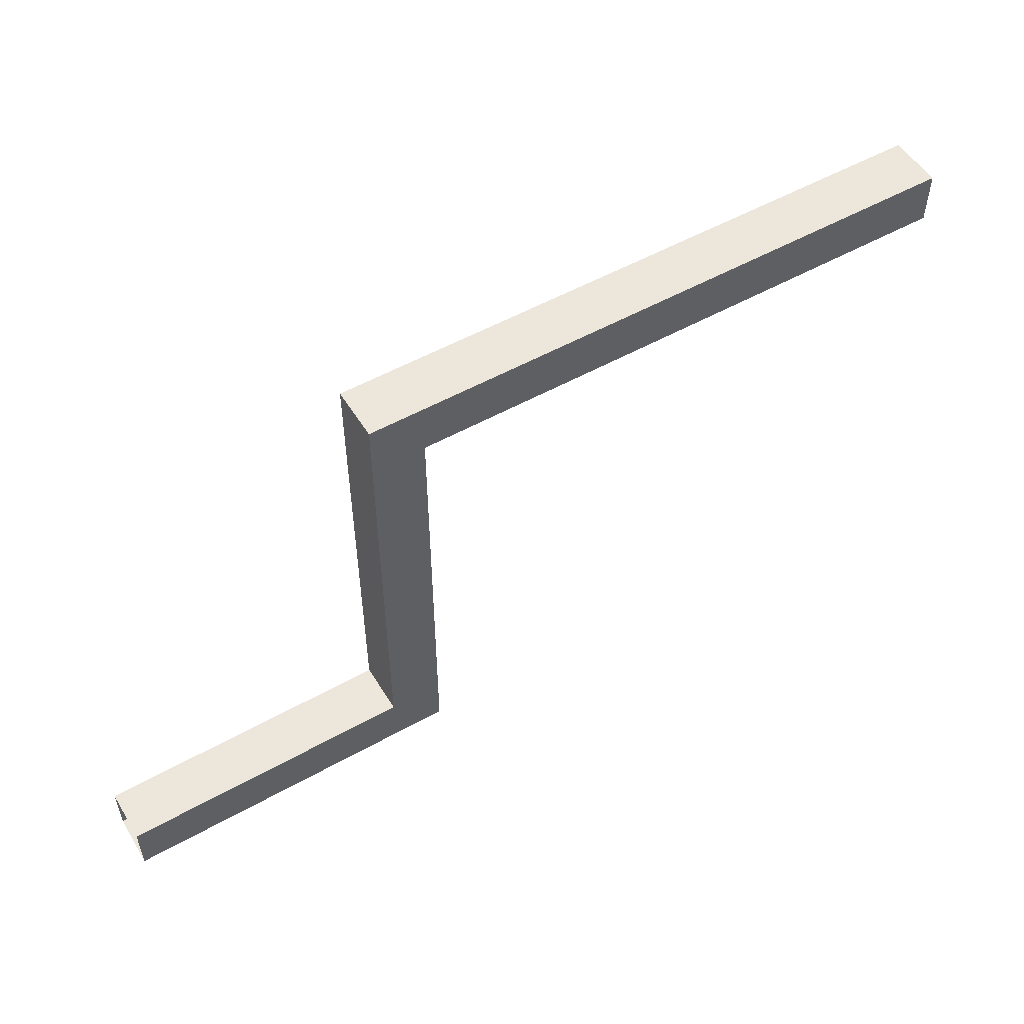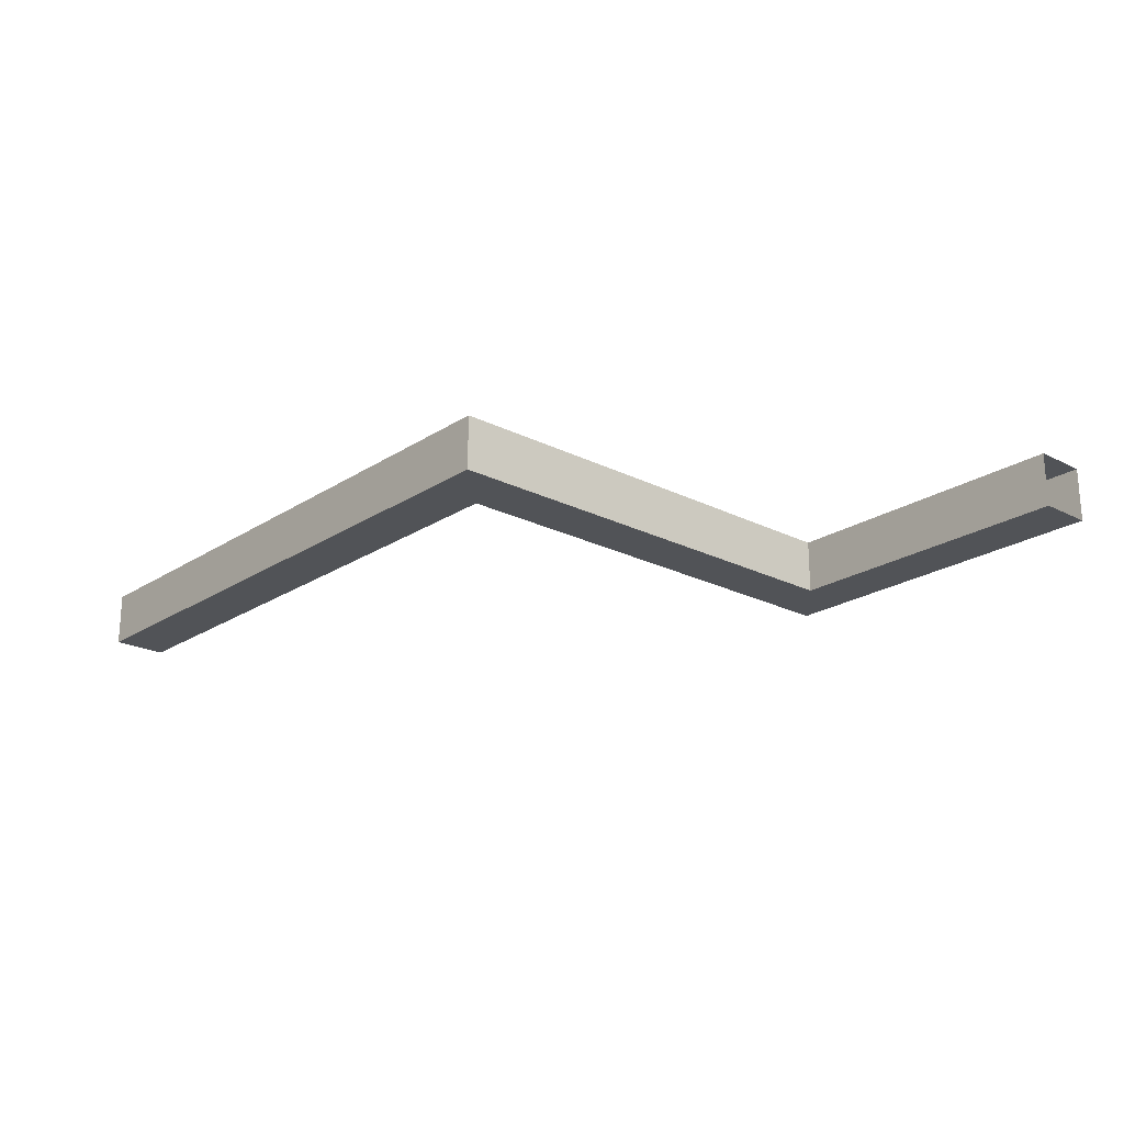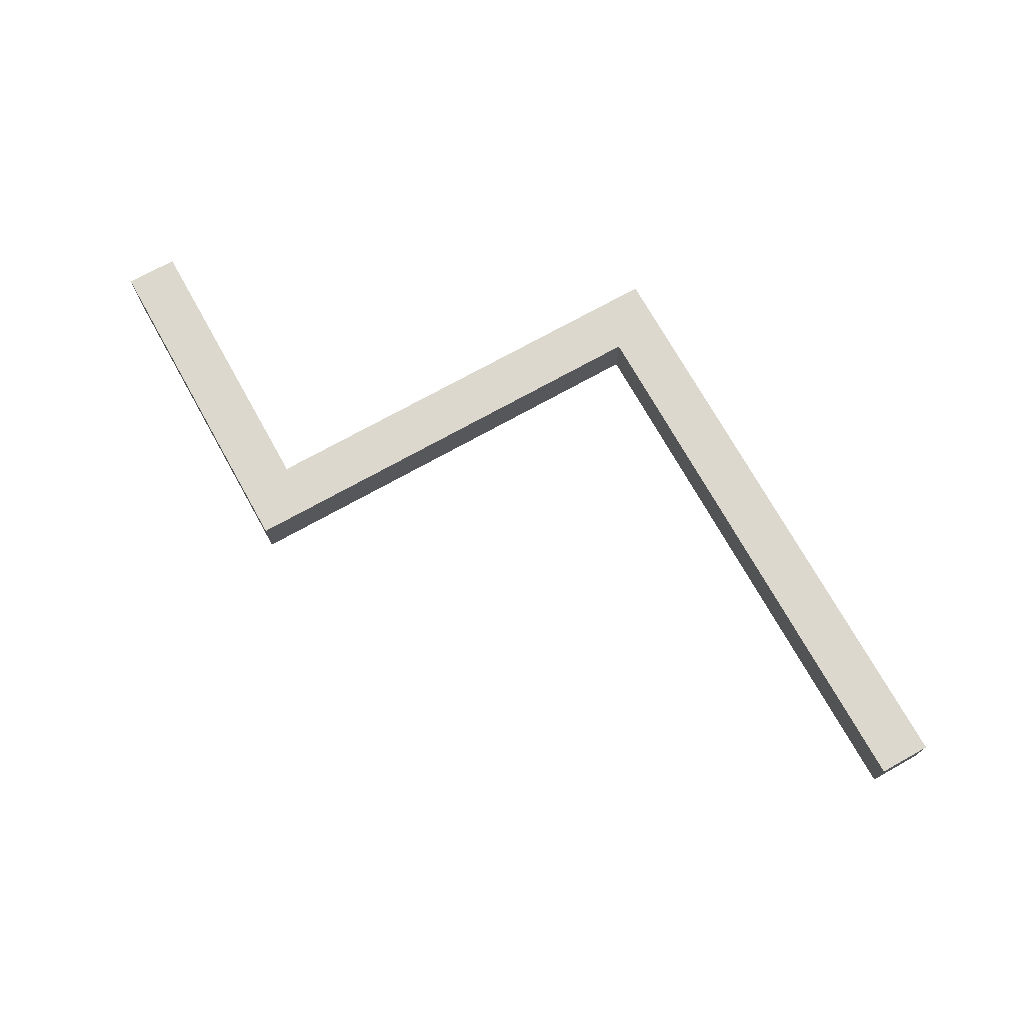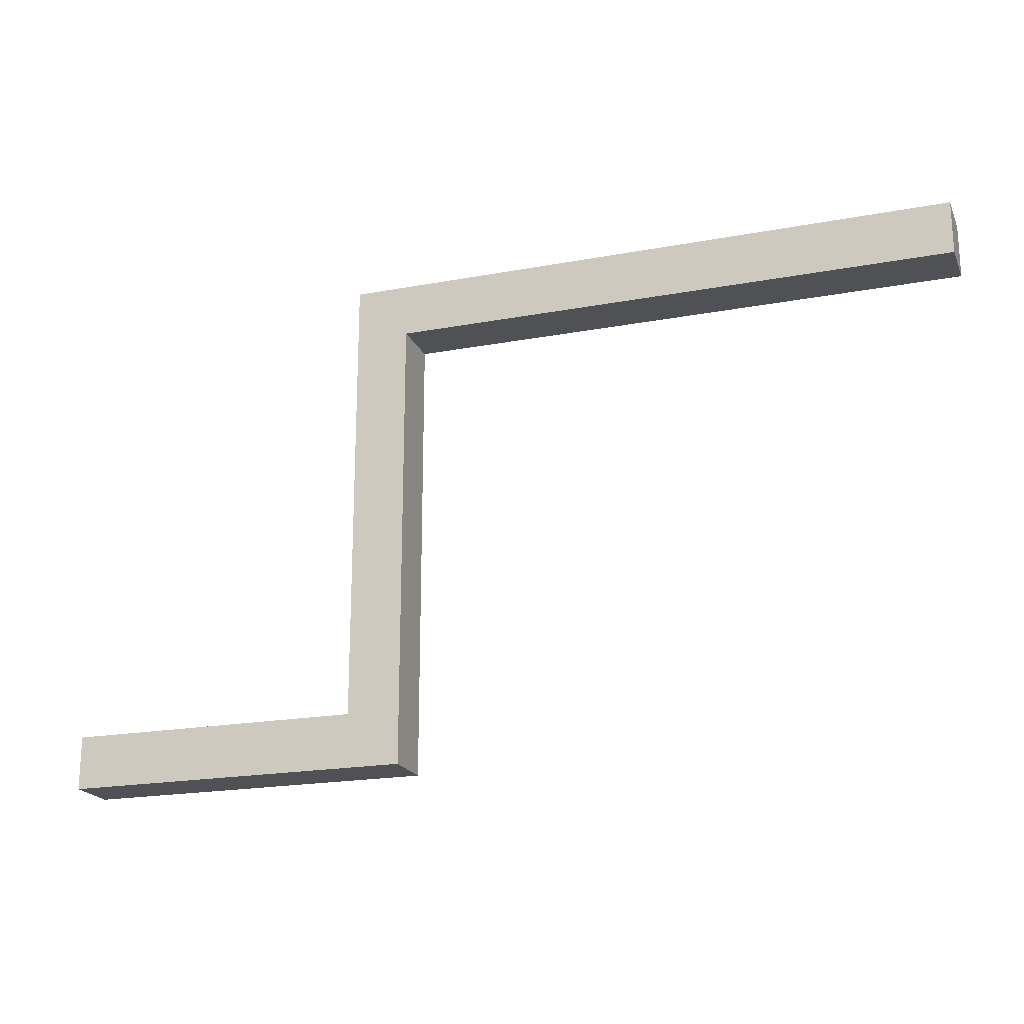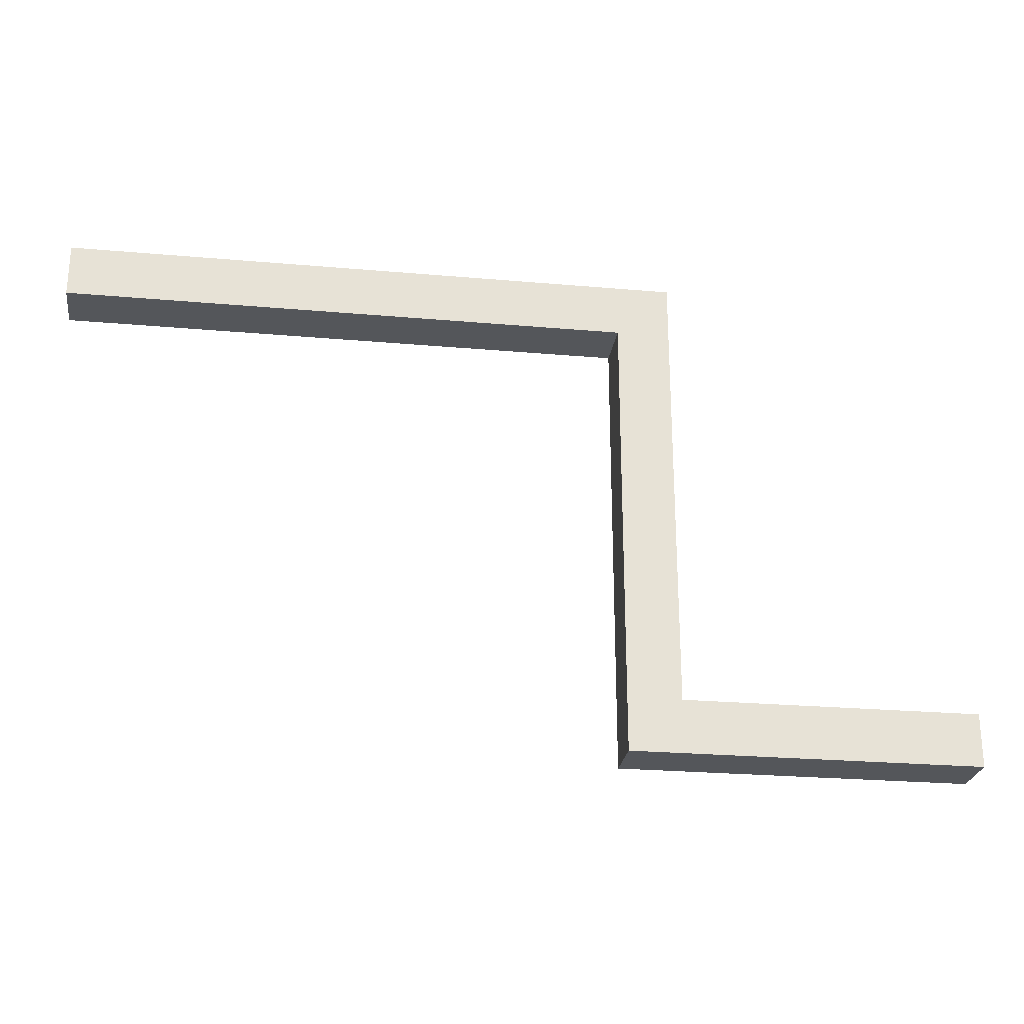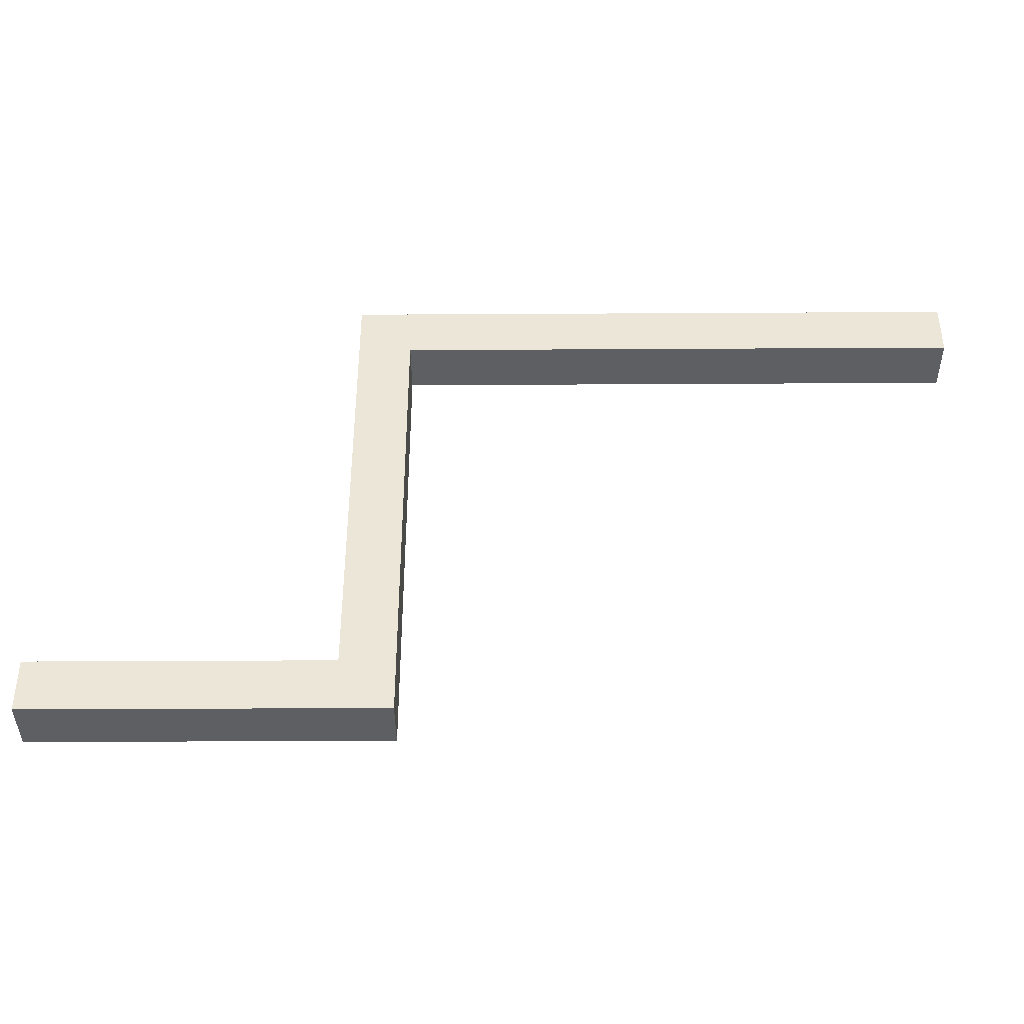
<metadata>
{"format":"obj","ext":"obj","renderer":"f3d","projection":"perspective","resolution":1024,"background":"white","views":[{"elev":53.3,"azim":149.1,"up":"+Z"},{"elev":-21.8,"azim":48.5,"up":"+Y"},{"elev":72.4,"azim":-119.2,"up":"+Y"},{"elev":-20.2,"azim":-161.1,"up":"+Z"},{"elev":-25.6,"azim":-8.0,"up":"+Z"},{"elev":-40.0,"azim":-179.6,"up":"+Z"}]}
</metadata>
<code>
g pb_Mesh618872
v 4.5 -1 0.9999
v -16.5 -1 0.9999
v 4.5 1 0.9999
v -16.5 1 0.9999
v -16.5 -1 0.9999
v -16.5 -1 -1
v -16.5 1 0.9999
v -16.5 1 -1
v -16.5 -1 -1
v 4.5 -1 -1
v -16.5 1 -1
v 4.5 1 -1
v 4.5 1 0.9999
v -16.5 1 0.9999
v 4.5 1 -1
v -16.5 1 -1
v 4.5 -1 -1
v -16.5 -1 -1
v 4.5 -1 0.9999
v -16.5 -1 0.9999
v 6.5 1 0.9999
v 6.5 -1 -1
v 6.5 -1 1
v 6.5 1 -1
v 6.5 -1 -1
v 6.5 -1 1
v 6.5 -1 1
v 6.5 1 0.9999
v 6.5 1 0.9999
v 6.5 1 -1
v 4.5 0.9999 -18
v 4.5 -1 -18
v 6.5 0.9999 -18
v 6.5 -1 -18
v 4.5 1 -1
v 4.5 -1 -1
v 4.5 0.9999 -16
v 4.5 -1 -16
v 6.5 1 -1
v 4.5 1 -1
v 6.5 0.9999 -16
v 4.5 0.9999 -16
v 4.5 -1 -1
v 6.5 -1 -1
v 4.5 -1 -16
v 6.5 -1 -16
v 6.5 -1 -16
v 6.5 0.9999 -16
v 4.5 0.9999 -18
v 4.5 -1 -18
v 6.5 0.9999 -16
v 4.5 0.9999 -16
v 6.5 0.9999 -18
v 4.5 0.9999 -18
v 4.5 -1 -16
v 6.5 -1 -16
v 4.5 -1 -18
v 6.5 -1 -18
v 6.5 -1 -16
v 6.5 0.9999 -16
v 17.5 -1 -16
v 17.5 1 -16
v 17.5 -1 -18
v 17.5 -1 -16
v 17.5 1 -16
v 17.5 1 -18
v 17.5 1 -18
v 17.5 -1 -18
g pb_Mesh618872_0
f 3 2 1
f 3 4 2
f 7 6 5
f 7 8 6
f 11 10 9
f 11 12 10
f 15 14 13
f 15 16 14
f 19 18 17
f 19 20 18
f 23 22 21
f 22 24 21
f 25 19 17
f 25 26 19
f 27 3 1
f 27 28 3
f 29 15 13
f 29 30 15
f 33 32 31
f 33 34 32
f 37 36 35
f 37 38 36
f 41 40 39
f 41 42 40
f 45 44 43
f 45 46 44
f 47 24 22
f 47 48 24
f 49 38 37
f 49 50 38
f 53 52 51
f 53 54 52
f 57 56 55
f 57 58 56
f 61 60 59
f 61 62 60
f 63 56 58
f 63 64 56
f 65 53 51
f 65 66 53
f 67 34 33
f 67 68 34
g pb_Mesh618872_1

</code>
